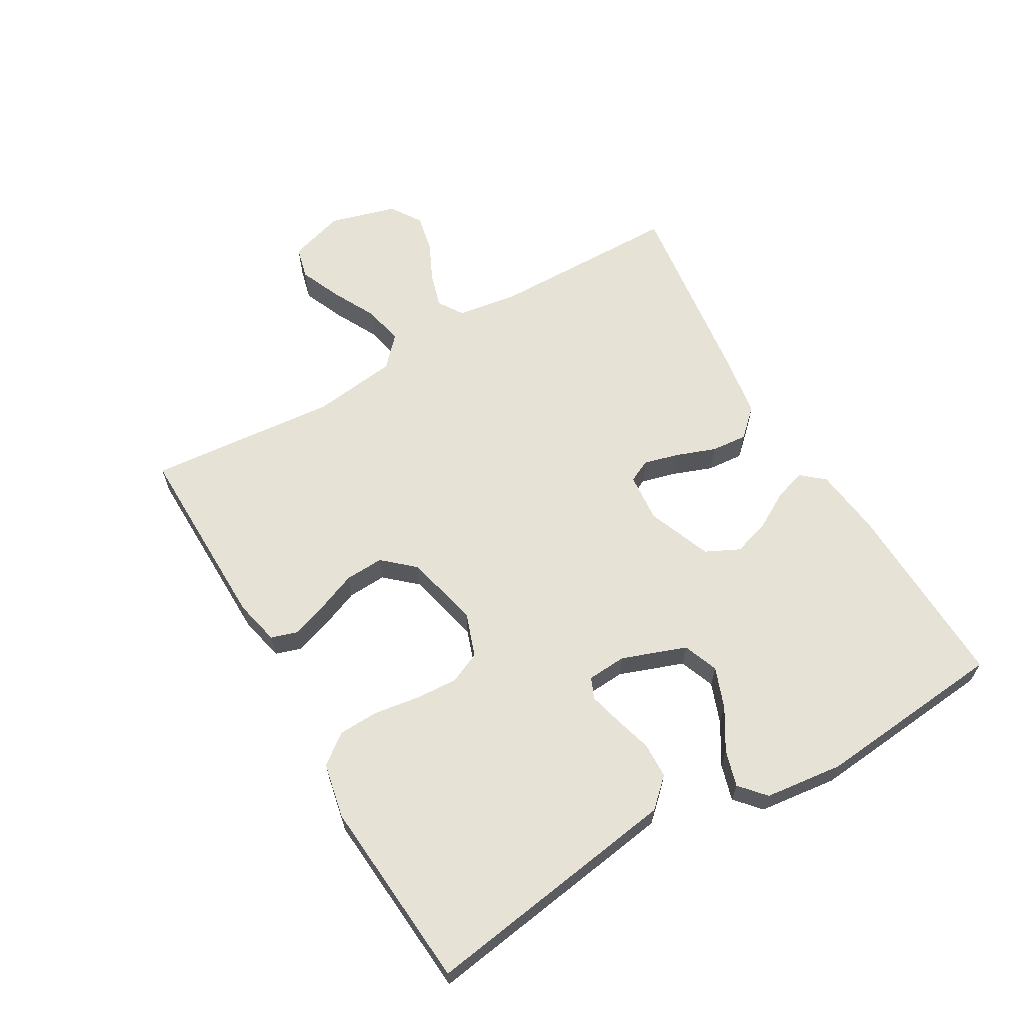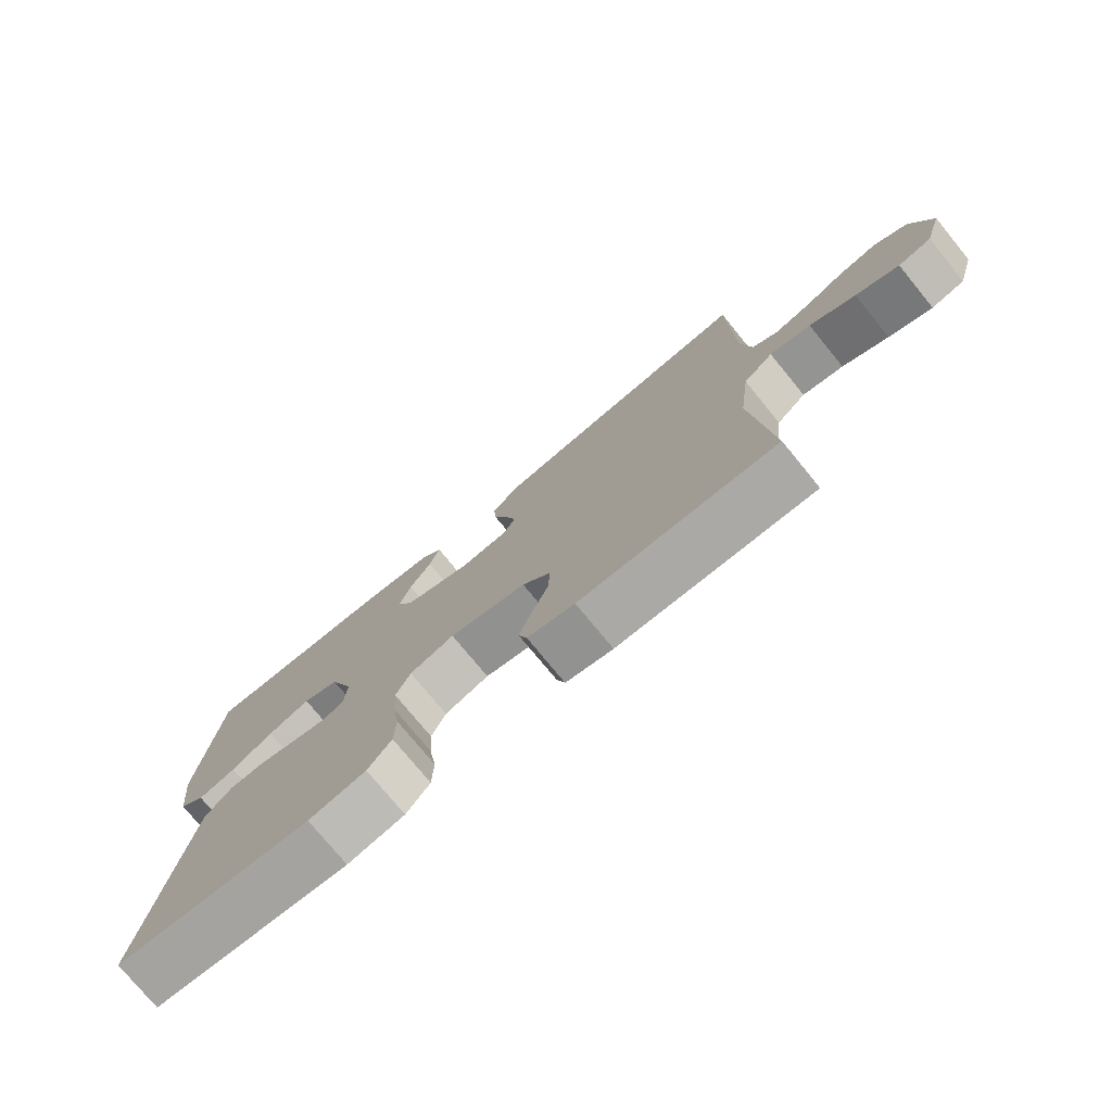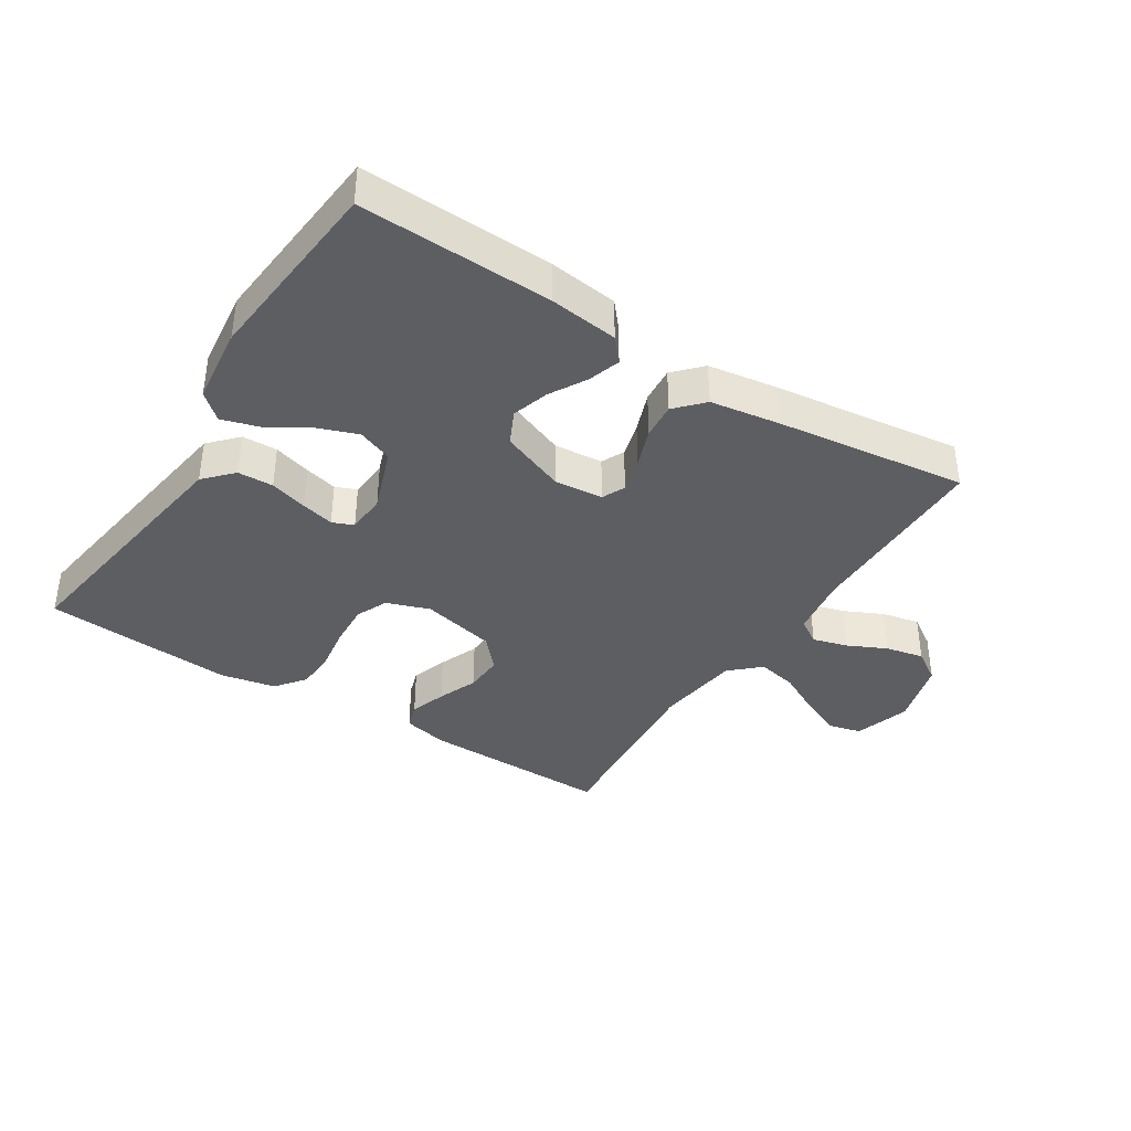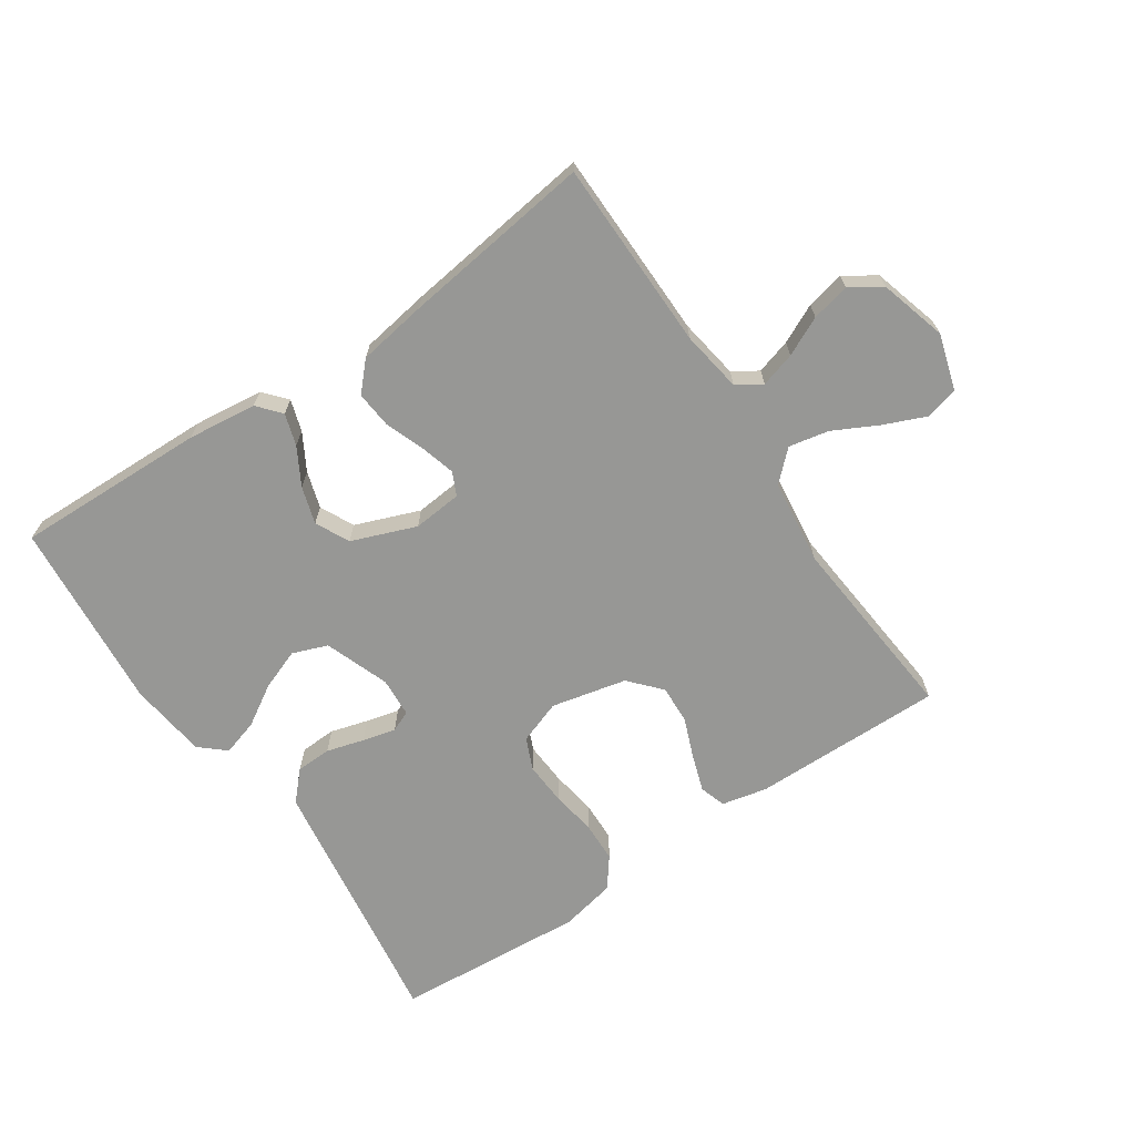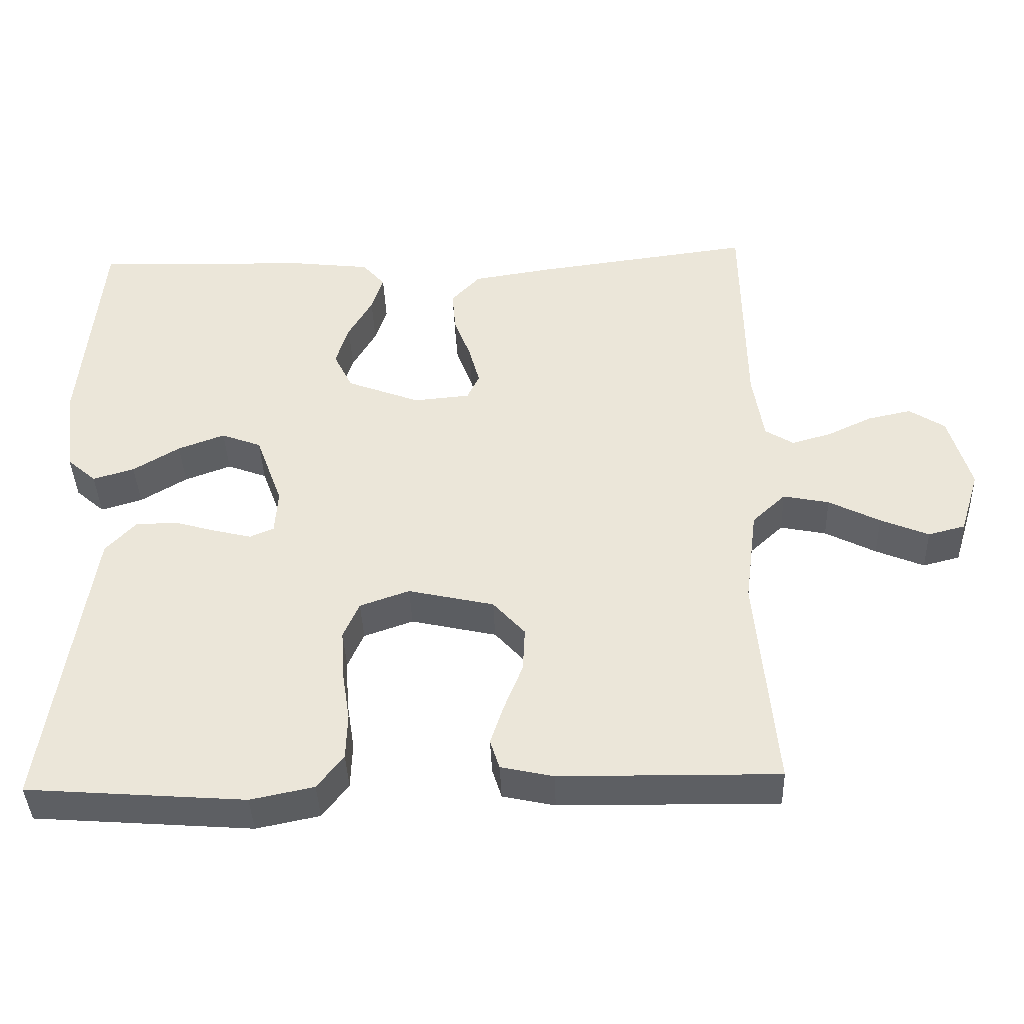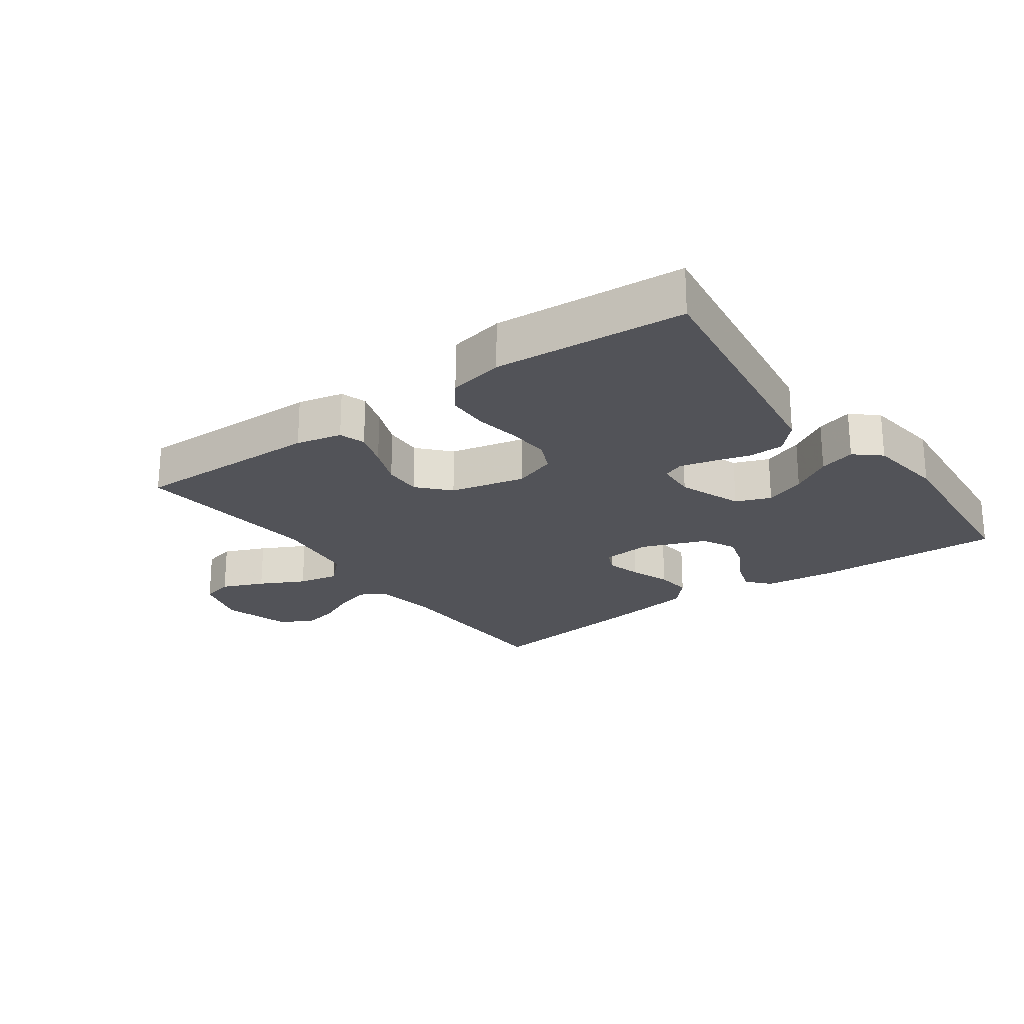
<metadata>
{"format":"obj","ext":"obj","renderer":"f3d","projection":"perspective","resolution":1024,"background":"white","views":[{"elev":63.3,"azim":-120.3,"up":"+Y"},{"elev":-76.2,"azim":39.3,"up":"+Z"},{"elev":-38.4,"azim":-32.6,"up":"+Y"},{"elev":-68.1,"azim":34.1,"up":"+Y"},{"elev":-40.3,"azim":2.1,"up":"+Z"},{"elev":-22.7,"azim":-144.1,"up":"+Y"}]}
</metadata>
<code>
v -0.5 0.07 0.5
v -0.2 0.07 0.491
v -0.091 0.07 0.478
v -0.06 0.07 0.442
v -0.076 0.07 0.392
v -0.109 0.07 0.334
v -0.127 0.07 0.276
v -0.101 0.07 0.223
v 0 0.07 0.184
v 0.077 0.07 0.191
v 0.094 0.07 0.227
v 0.079 0.07 0.282
v 0.056 0.07 0.344
v 0.051 0.07 0.401
v 0.091 0.07 0.444
v 0.2 0.07 0.461
v 0.5 0.07 0.5
v 0.504 0.07 0.2
v 0.519 0.07 0.104
v 0.558 0.07 0.079
v 0.613 0.07 0.095
v 0.674 0.07 0.124
v 0.734 0.07 0.137
v 0.783 0.07 0.105
v 0.813 0.07 0
v 0.786 0.07 -0.088
v 0.735 0.07 -0.101
v 0.669 0.07 -0.073
v 0.599 0.07 -0.037
v 0.536 0.07 -0.024
v 0.49 0.07 -0.067
v 0.473 0.07 -0.2
v 0.5 0.07 -0.5
v 0.2 0.07 -0.496
v 0.128 0.07 -0.48
v 0.115 0.07 -0.439
v 0.134 0.07 -0.382
v 0.159 0.07 -0.319
v 0.162 0.07 -0.258
v 0.118 0.07 -0.209
v 0 0.07 -0.182
v -0.068 0.07 -0.206
v -0.09 0.07 -0.256
v -0.086 0.07 -0.323
v -0.075 0.07 -0.394
v -0.077 0.07 -0.458
v -0.113 0.07 -0.505
v -0.2 0.07 -0.523
v -0.5 0.07 -0.5
v -0.456 0.07 -0.2
v -0.44 0.07 -0.092
v -0.399 0.07 -0.048
v -0.343 0.07 -0.046
v -0.284 0.07 -0.063
v -0.232 0.07 -0.076
v -0.199 0.07 -0.062
v -0.195 0.07 0
v -0.232 0.07 0.101
v -0.287 0.07 0.122
v -0.351 0.07 0.098
v -0.415 0.07 0.059
v -0.472 0.07 0.042
v -0.512 0.07 0.077
v -0.527 0.07 0.2
v -0.5 0 0.5
v -0.2 0 0.491
v -0.091 0 0.478
v -0.06 0 0.442
v -0.076 0 0.392
v -0.109 0 0.334
v -0.127 0 0.276
v -0.101 0 0.223
v 0 0 0.184
v 0.077 0 0.191
v 0.094 0 0.227
v 0.079 0 0.282
v 0.056 0 0.344
v 0.051 0 0.401
v 0.091 0 0.444
v 0.2 0 0.461
v 0.5 0 0.5
v 0.504 0 0.2
v 0.519 0 0.104
v 0.558 0 0.079
v 0.613 0 0.095
v 0.674 0 0.124
v 0.734 0 0.137
v 0.783 0 0.105
v 0.813 0 0
v 0.786 0 -0.088
v 0.735 0 -0.101
v 0.669 0 -0.073
v 0.599 0 -0.037
v 0.536 0 -0.024
v 0.49 0 -0.067
v 0.473 0 -0.2
v 0.5 0 -0.5
v 0.2 0 -0.496
v 0.128 0 -0.48
v 0.115 0 -0.439
v 0.134 0 -0.382
v 0.159 0 -0.319
v 0.162 0 -0.258
v 0.118 0 -0.209
v 0 0 -0.182
v -0.068 0 -0.206
v -0.09 0 -0.256
v -0.086 0 -0.323
v -0.075 0 -0.394
v -0.077 0 -0.458
v -0.113 0 -0.505
v -0.2 0 -0.523
v -0.5 0 -0.5
v -0.456 0 -0.2
v -0.44 0 -0.092
v -0.399 0 -0.048
v -0.343 0 -0.046
v -0.284 0 -0.063
v -0.232 0 -0.076
v -0.199 0 -0.062
v -0.195 0 0
v -0.232 0 0.101
v -0.287 0 0.122
v -0.351 0 0.098
v -0.415 0 0.059
v -0.472 0 0.042
v -0.512 0 0.077
v -0.527 0 0.2
f 4 5 6
f 3 4 6
f 2 3 6
f 1 2 6
f 64 1 6
f 63 64 6
f 62 63 6
f 61 62 6
f 60 61 6
f 59 60 6 7
f 58 59 7 8
f 57 58 8 9
f 56 57 9 10
f 52 53 54
f 51 52 54
f 50 51 54
f 49 50 54
f 48 49 54
f 47 48 54
f 46 47 54
f 45 46 54
f 44 45 54
f 43 44 54 55
f 42 43 55 56
f 36 37 38
f 35 36 38
f 34 35 38
f 33 34 38
f 32 33 38
f 31 32 38 39
f 30 31 39 40
f 27 28 29
f 26 27 29
f 25 26 29
f 24 25 29
f 23 24 29
f 22 23 29
f 21 22 29
f 20 21 29 30
f 30 40 41
f 20 30 41
f 19 20 41
f 16 17 18
f 15 16 18
f 14 15 18
f 13 14 18
f 12 13 18
f 11 12 18 19
f 42 56 10
f 41 42 10
f 19 41 10
f 10 11 19
f 70 69 68
f 70 68 67
f 70 67 66
f 70 66 65
f 70 65 128
f 70 128 127
f 70 127 126
f 70 126 125
f 70 125 124
f 71 70 124 123
f 72 71 123 122
f 73 72 122 121
f 74 73 121 120
f 118 117 116
f 118 116 115
f 118 115 114
f 118 114 113
f 118 113 112
f 118 112 111
f 118 111 110
f 118 110 109
f 118 109 108
f 119 118 108 107
f 120 119 107 106
f 102 101 100
f 102 100 99
f 102 99 98
f 102 98 97
f 102 97 96
f 103 102 96 95
f 104 103 95 94
f 93 92 91
f 93 91 90
f 93 90 89
f 93 89 88
f 93 88 87
f 93 87 86
f 93 86 85
f 94 93 85 84
f 105 104 94
f 105 94 84
f 105 84 83
f 82 81 80
f 82 80 79
f 82 79 78
f 82 78 77
f 82 77 76
f 83 82 76 75
f 74 120 106
f 74 106 105
f 74 105 83
f 83 75 74
f 1 65 66 2
f 2 66 67 3
f 3 67 68 4
f 4 68 69 5
f 5 69 70 6
f 6 70 71 7
f 7 71 72 8
f 8 72 73 9
f 9 73 74 10
f 10 74 75 11
f 11 75 76 12
f 12 76 77 13
f 13 77 78 14
f 14 78 79 15
f 15 79 80 16
f 16 80 81 17
f 17 81 82 18
f 18 82 83 19
f 19 83 84 20
f 20 84 85 21
f 21 85 86 22
f 22 86 87 23
f 23 87 88 24
f 24 88 89 25
f 25 89 90 26
f 26 90 91 27
f 27 91 92 28
f 28 92 93 29
f 29 93 94 30
f 30 94 95 31
f 31 95 96 32
f 32 96 97 33
f 33 97 98 34
f 34 98 99 35
f 35 99 100 36
f 36 100 101 37
f 37 101 102 38
f 38 102 103 39
f 39 103 104 40
f 40 104 105 41
f 41 105 106 42
f 42 106 107 43
f 43 107 108 44
f 44 108 109 45
f 45 109 110 46
f 46 110 111 47
f 47 111 112 48
f 48 112 113 49
f 49 113 114 50
f 50 114 115 51
f 51 115 116 52
f 52 116 117 53
f 53 117 118 54
f 54 118 119 55
f 55 119 120 56
f 56 120 121 57
f 57 121 122 58
f 58 122 123 59
f 59 123 124 60
f 60 124 125 61
f 61 125 126 62
f 62 126 127 63
f 63 127 128 64
f 64 128 65 1

</code>
